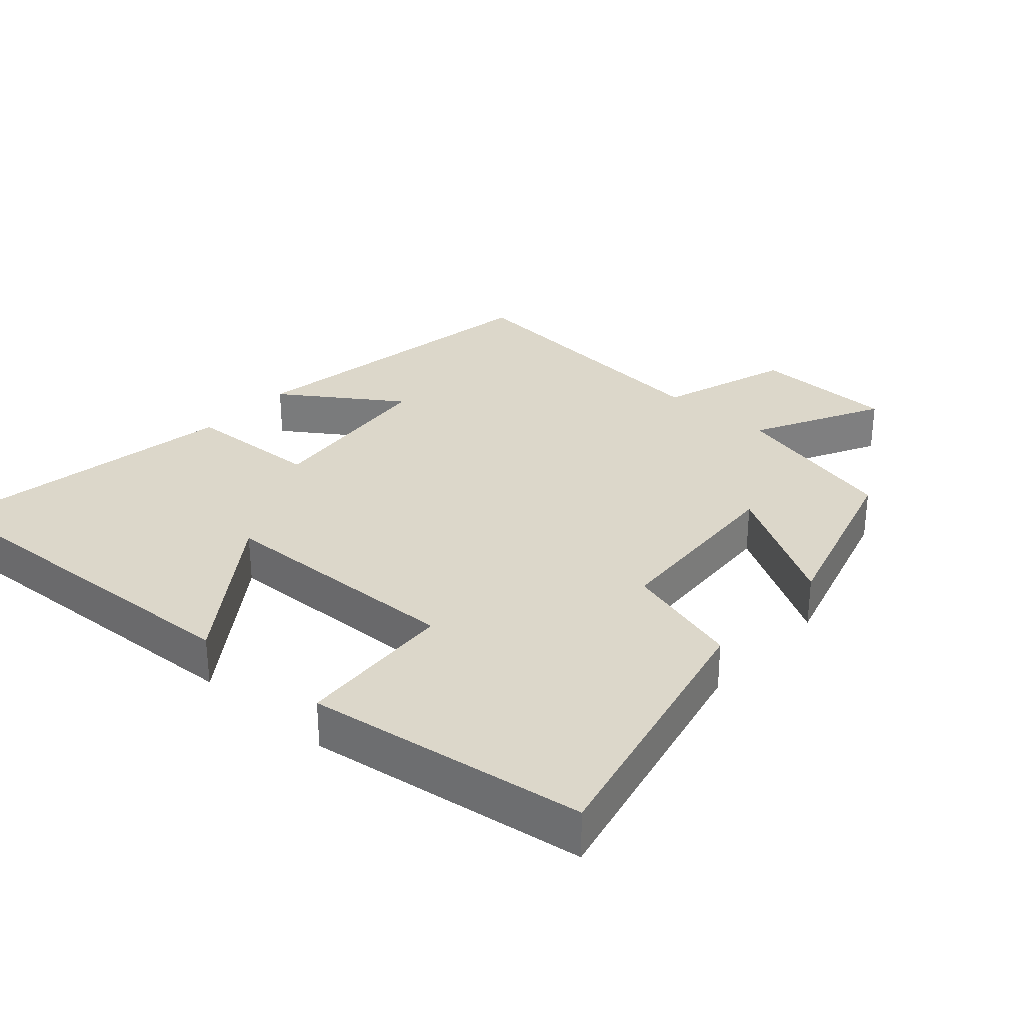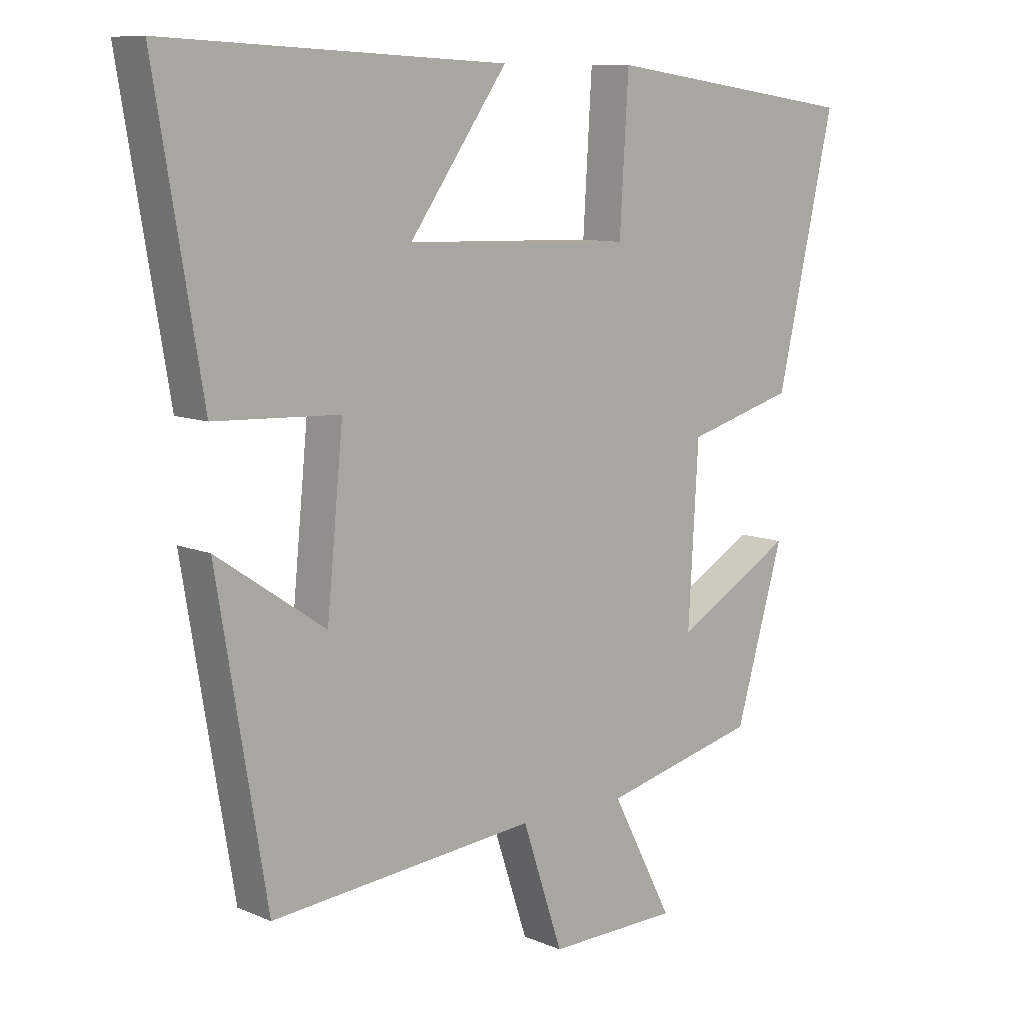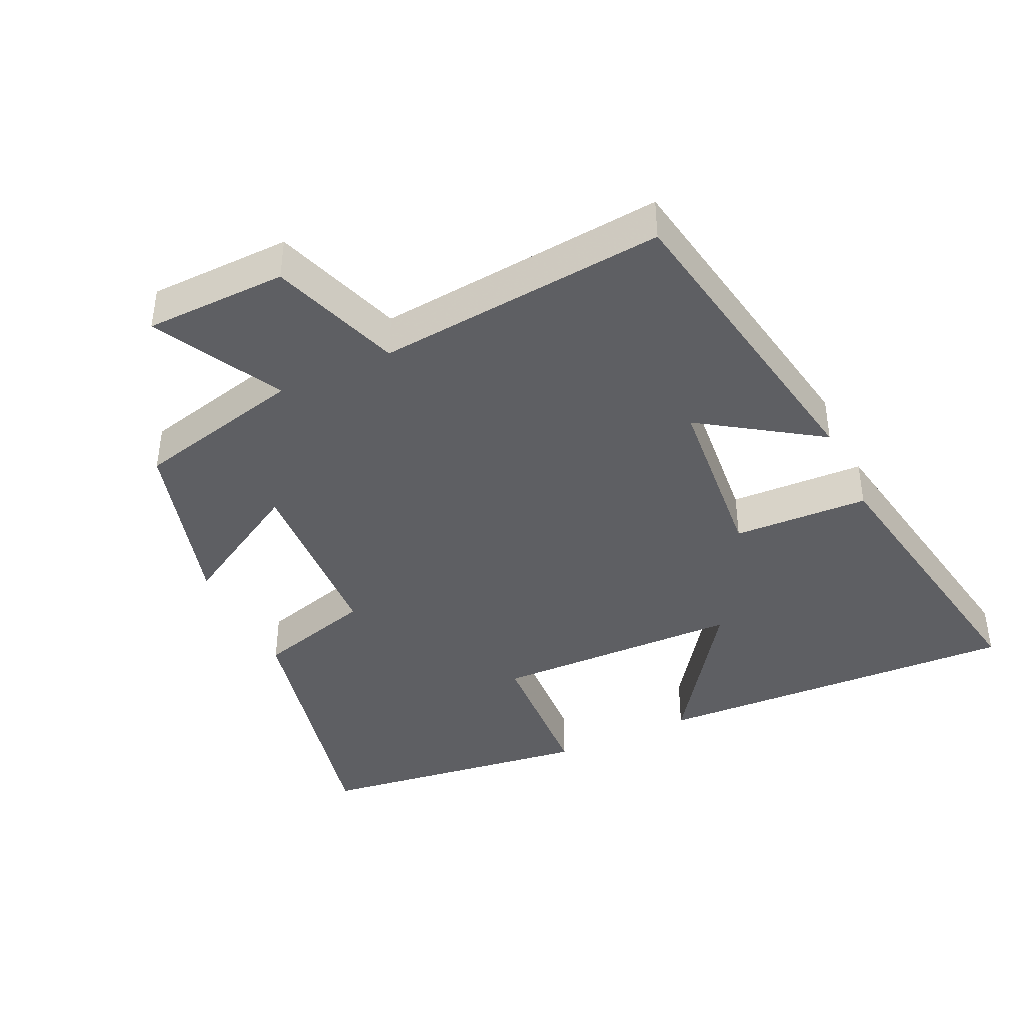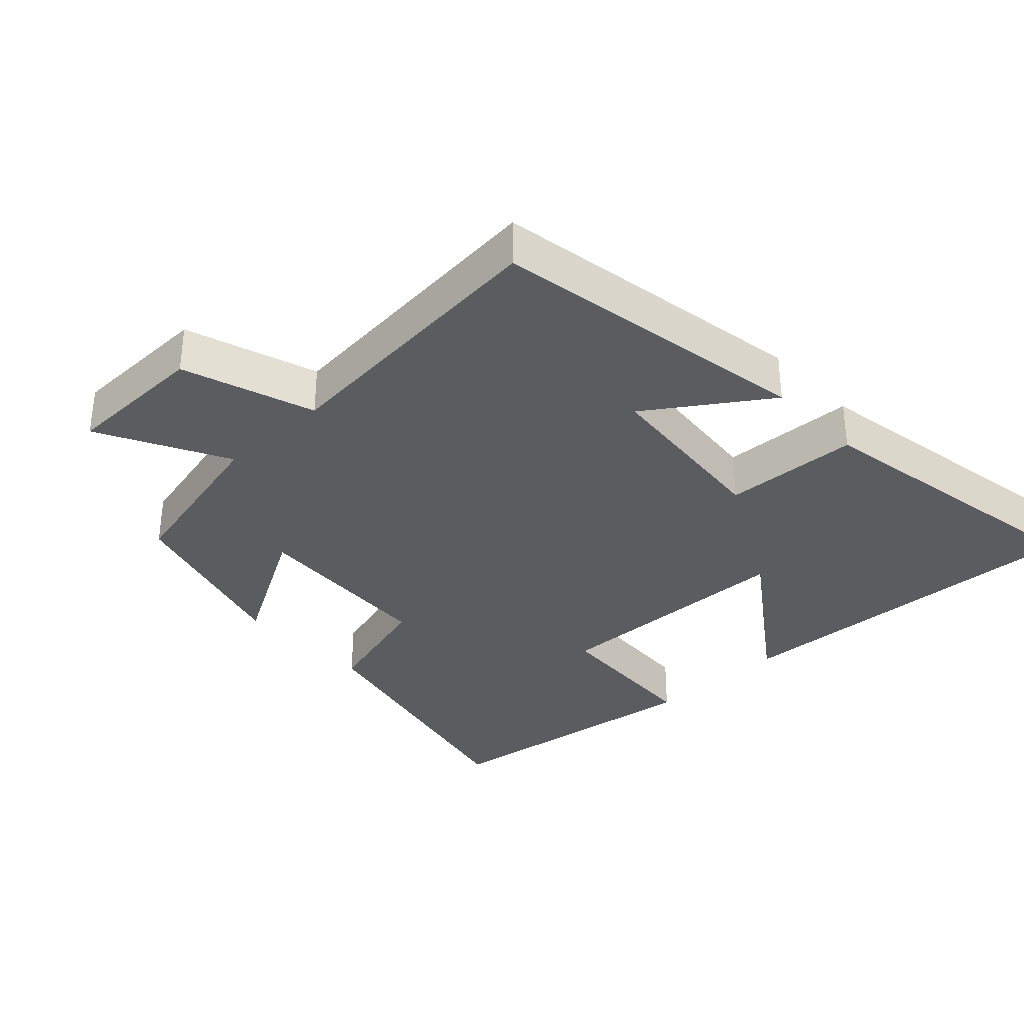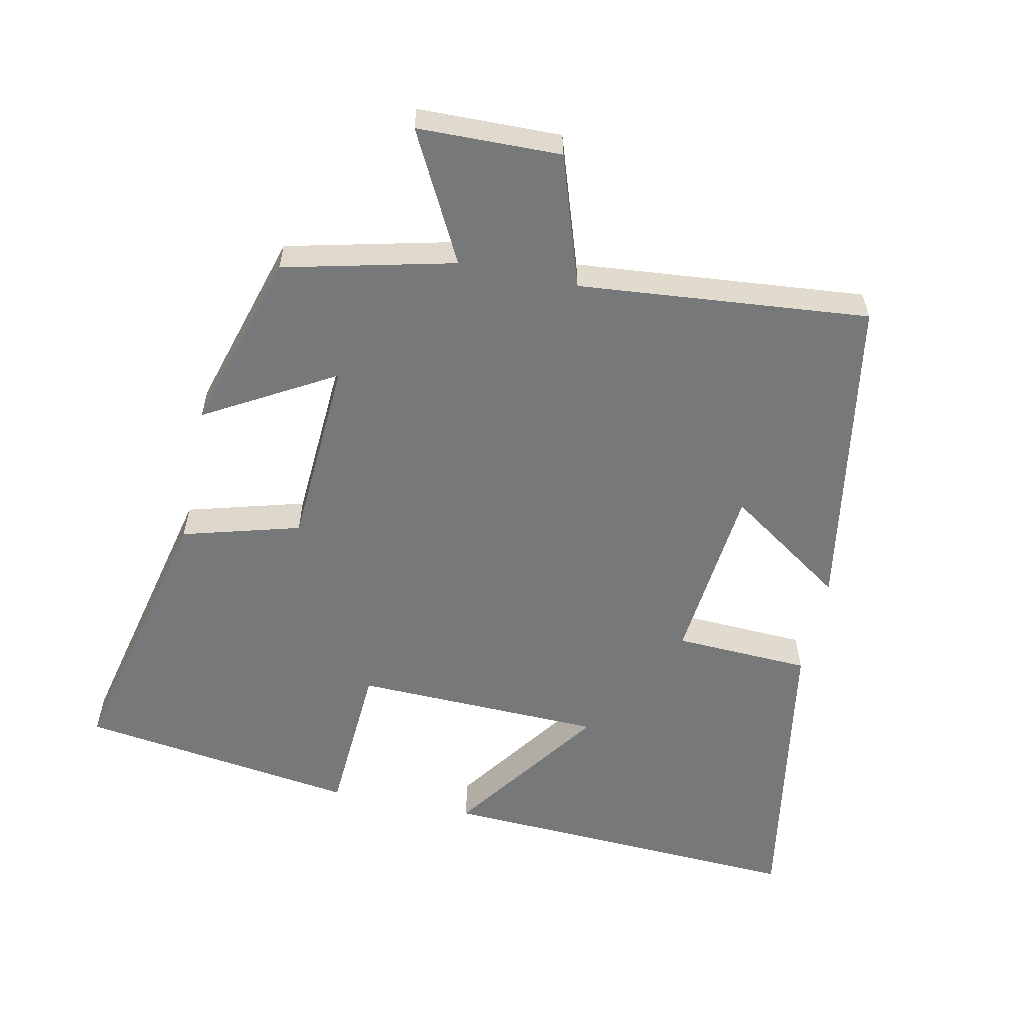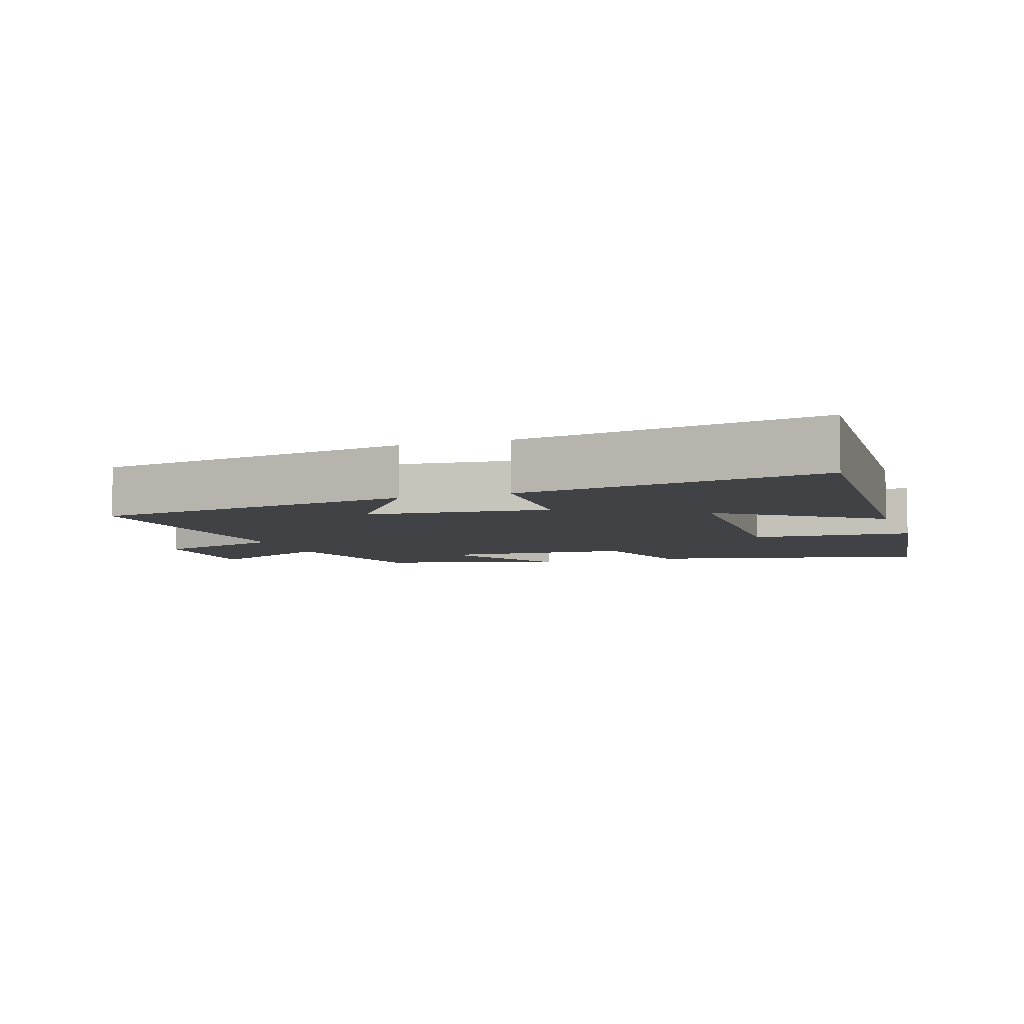
<metadata>
{"format":"obj","ext":"obj","renderer":"f3d","projection":"perspective","resolution":1024,"background":"white","views":[{"elev":30.6,"azim":41.7,"up":"+Y"},{"elev":9.6,"azim":-42.2,"up":"+Z"},{"elev":-40.9,"azim":-154.5,"up":"+Y"},{"elev":-34.0,"azim":-136.7,"up":"+Y"},{"elev":-57.4,"azim":168.1,"up":"+Y"},{"elev":-6.3,"azim":-71.5,"up":"+Y"}]}
</metadata>
<code>
v -0.574 0.07 0.526
v -0.035 0.07 0.5
v -0.193 0.07 0.278
v 0.171 0.07 0.268
v 0.185 0.07 0.5
v 0.592 0.07 0.443
v 0.5 0.07 0.039
v 0.328 0.07 -0.009
v 0.312 0.07 -0.285
v 0.5 0.07 -0.177
v 0.423 0.07 -0.441
v 0.175 0.07 -0.5
v 0.273 0.07 -0.688
v 0.065 0.07 -0.692
v 0.001 0.07 -0.5
v -0.422 0.07 -0.539
v -0.5 0.07 -0.07
v -0.328 0.07 -0.187
v -0.302 0.07 0.077
v -0.5 0.07 0.086
v -0.574 0 0.526
v -0.035 0 0.5
v -0.193 0 0.278
v 0.171 0 0.268
v 0.185 0 0.5
v 0.592 0 0.443
v 0.5 0 0.039
v 0.328 0 -0.009
v 0.312 0 -0.285
v 0.5 0 -0.177
v 0.423 0 -0.441
v 0.175 0 -0.5
v 0.273 0 -0.688
v 0.065 0 -0.692
v 0.001 0 -0.5
v -0.422 0 -0.539
v -0.5 0 -0.07
v -0.328 0 -0.187
v -0.302 0 0.077
v -0.5 0 0.086
f 19 20 1
f 15 16 17 18
f 15 18 19
f 12 13 14 15
f 12 15 19
f 9 10 11 12
f 8 9 12 19
f 4 5 6 7
f 3 4 7 8
f 1 2 3
f 19 1 3
f 3 8 19
f 21 40 39
f 38 37 36 35
f 39 38 35
f 35 34 33 32
f 39 35 32
f 32 31 30 29
f 39 32 29 28
f 27 26 25 24
f 28 27 24 23
f 23 22 21
f 23 21 39
f 39 28 23
f 1 21 22 2
f 2 22 23 3
f 3 23 24 4
f 4 24 25 5
f 5 25 26 6
f 6 26 27 7
f 7 27 28 8
f 8 28 29 9
f 9 29 30 10
f 10 30 31 11
f 11 31 32 12
f 12 32 33 13
f 13 33 34 14
f 14 34 35 15
f 15 35 36 16
f 16 36 37 17
f 17 37 38 18
f 18 38 39 19
f 19 39 40 20
f 20 40 21 1

</code>
